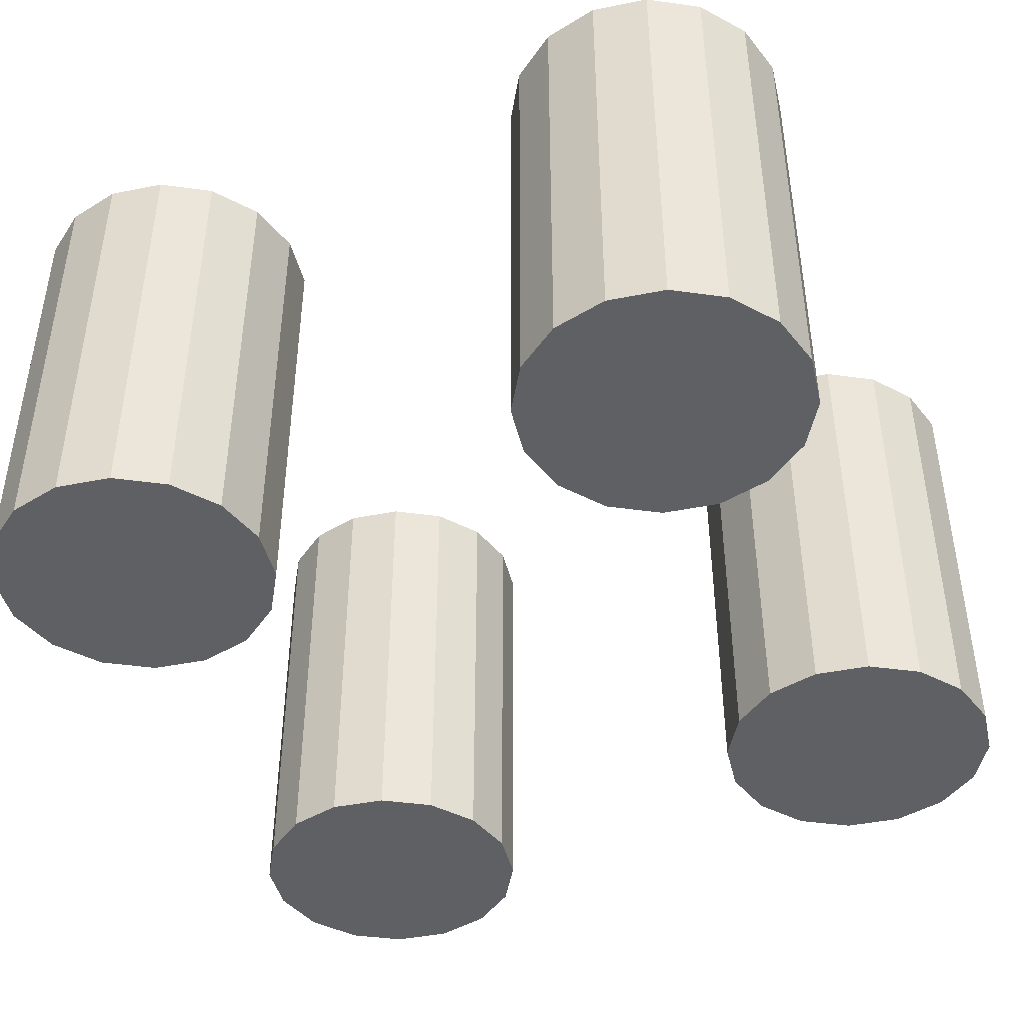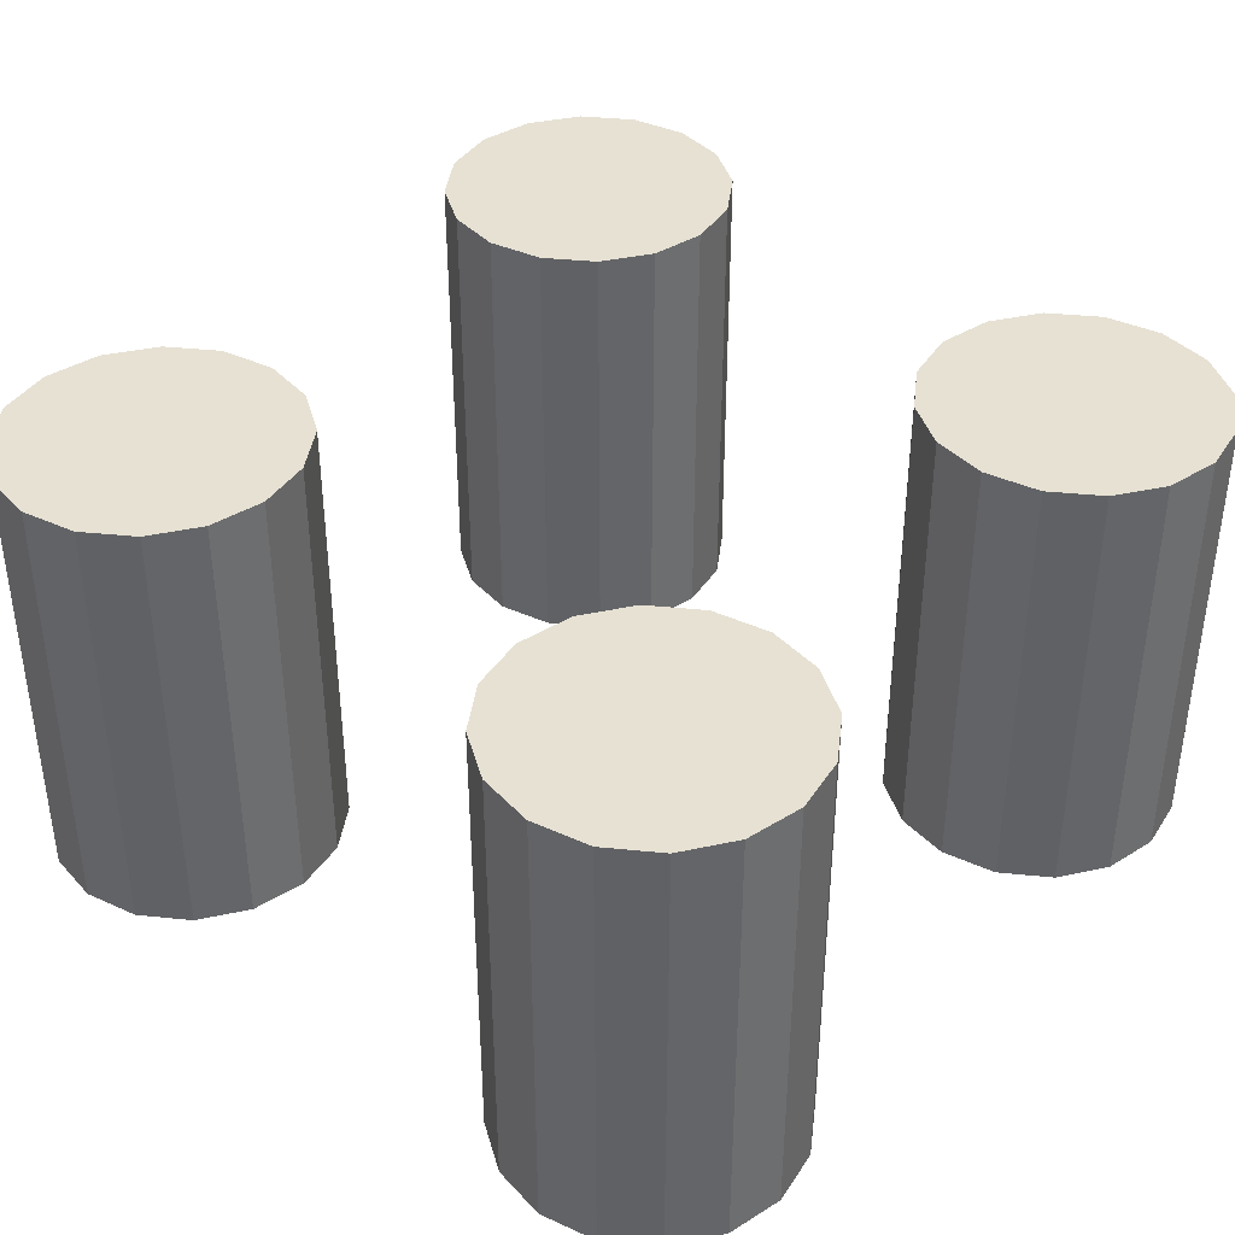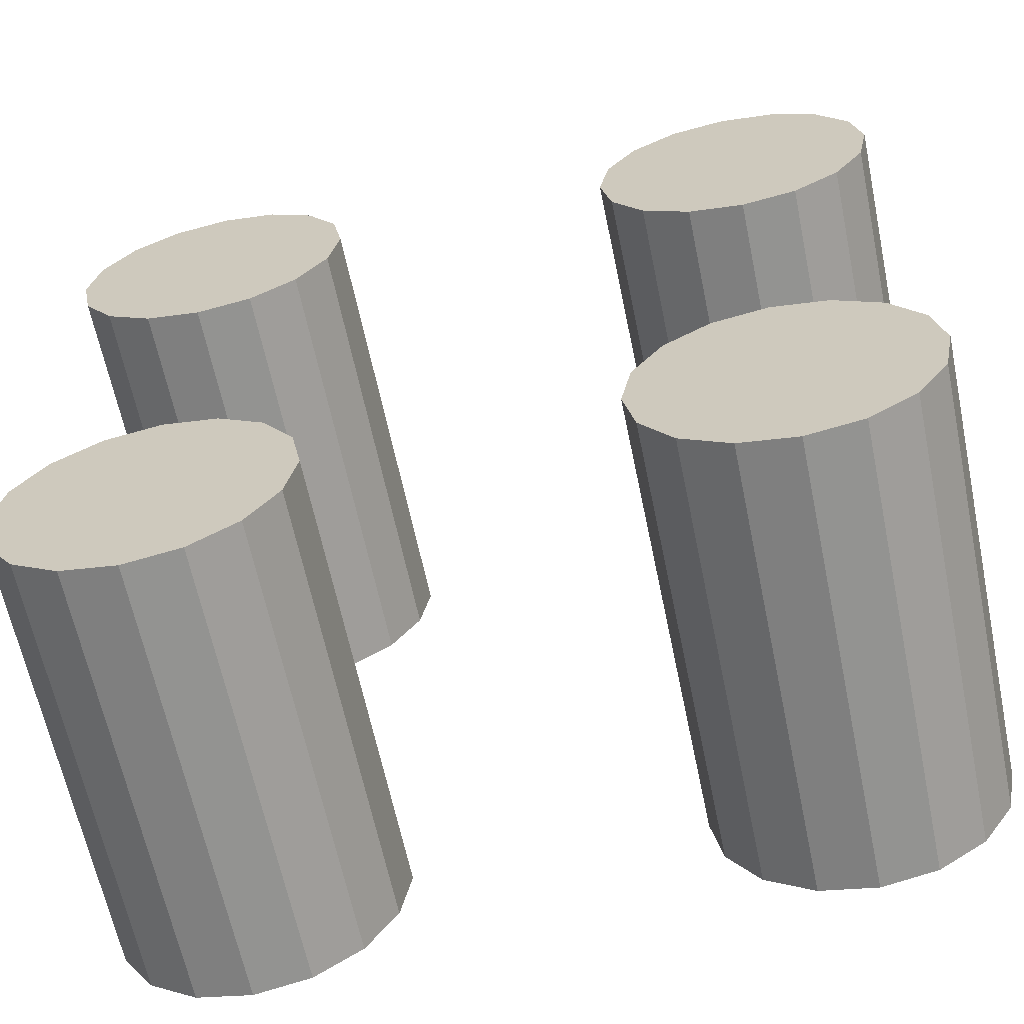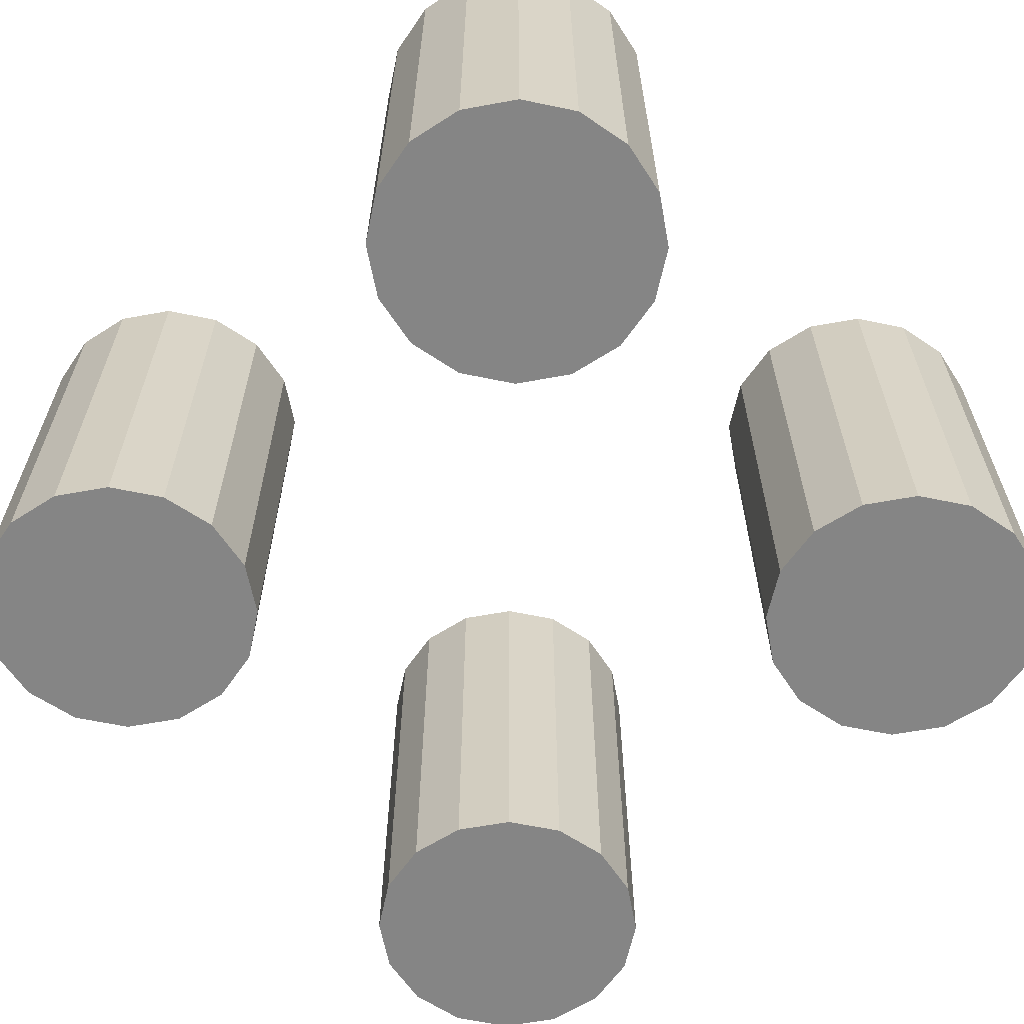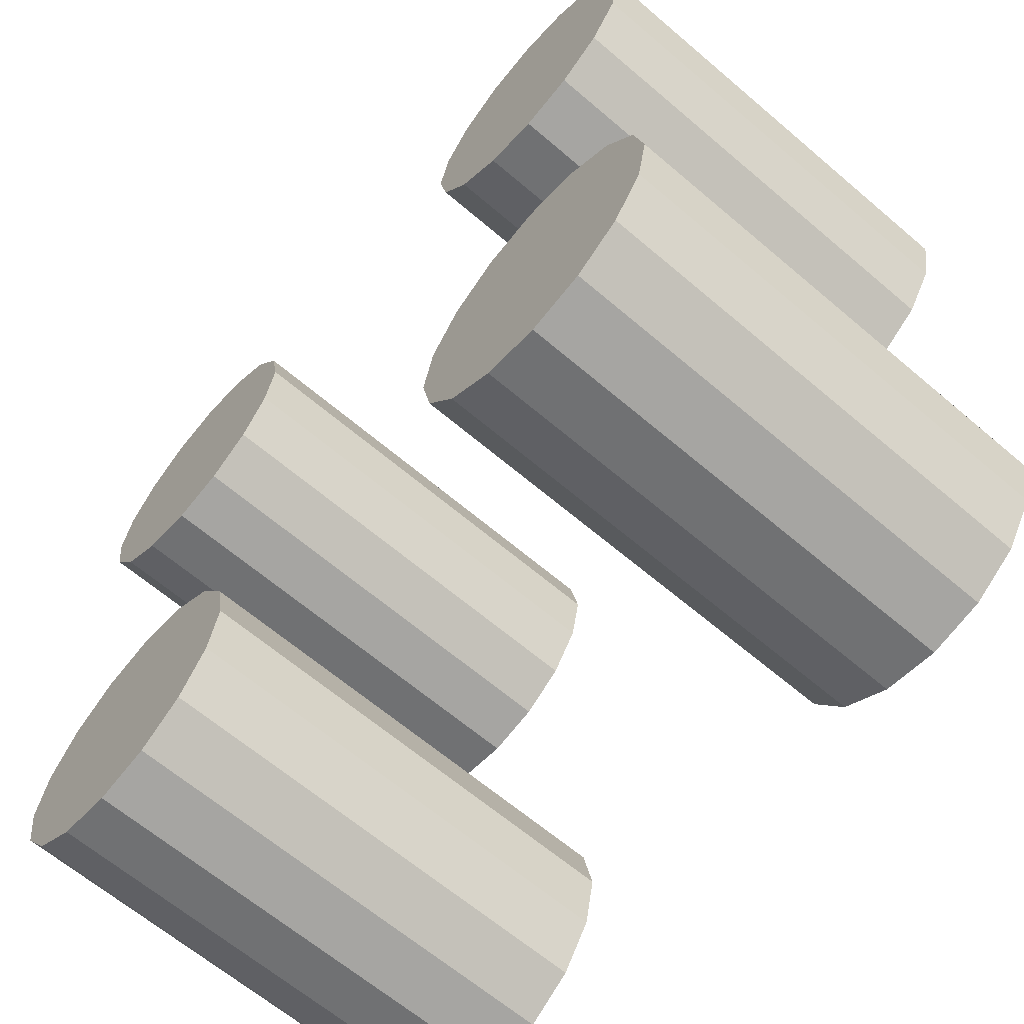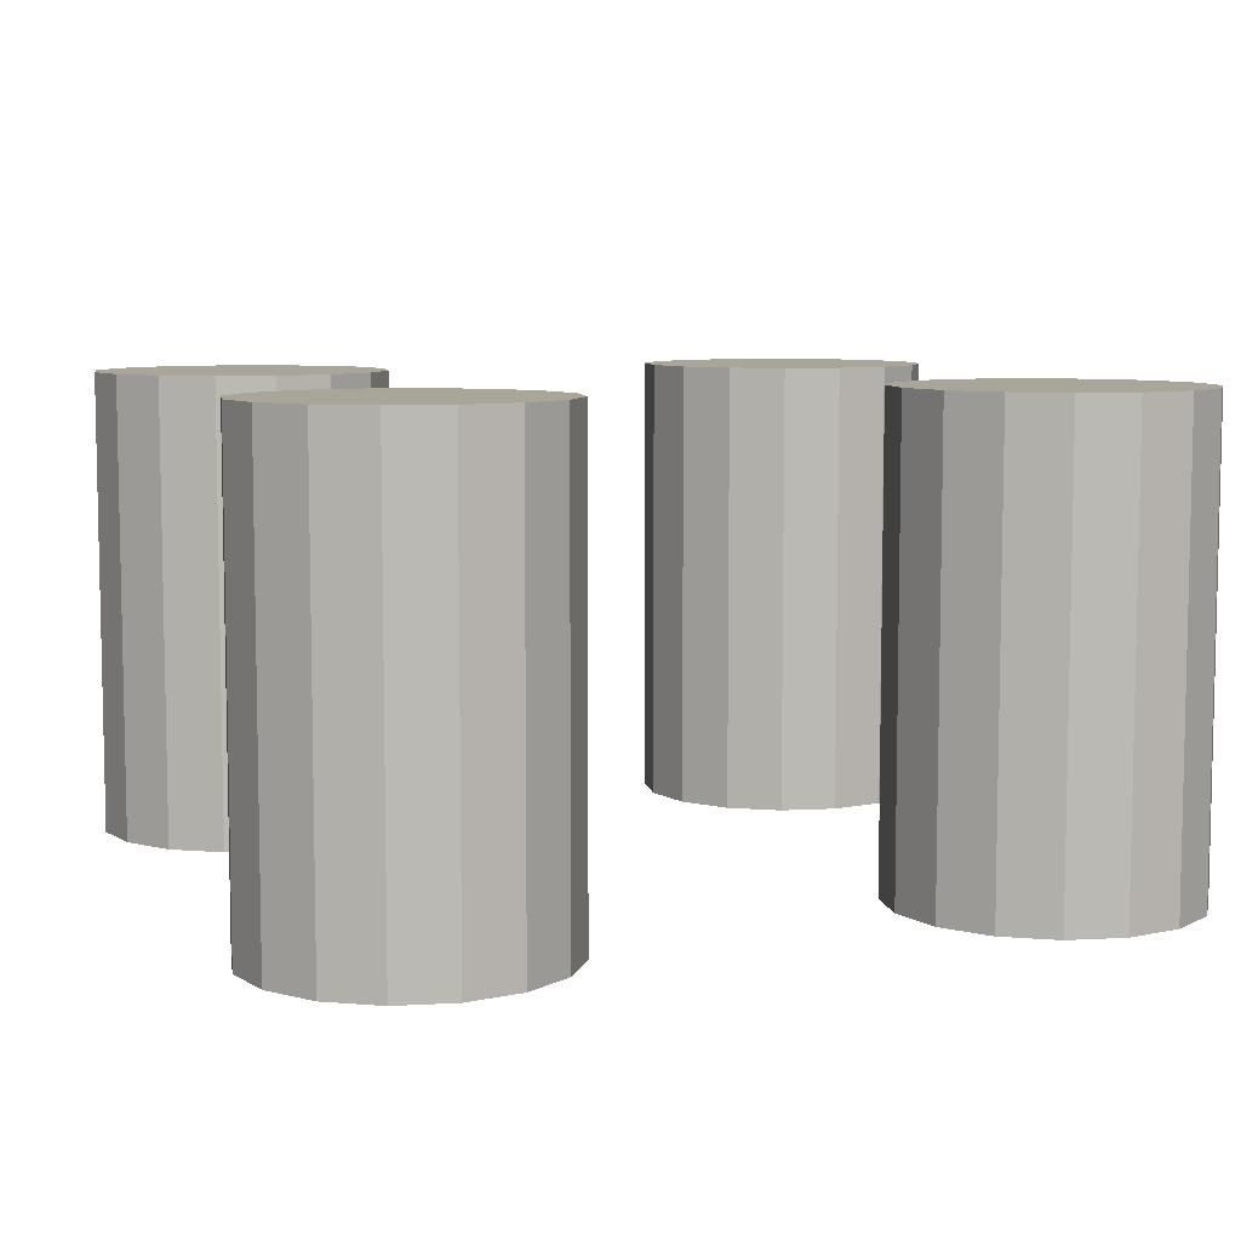
<metadata>
{"format":"obj","ext":"obj","renderer":"f3d","projection":"perspective","resolution":1024,"background":"white","views":[{"elev":-43.3,"azim":114.5,"up":"+Y"},{"elev":38.9,"azim":131.0,"up":"+Y"},{"elev":-64.0,"azim":-168.2,"up":"+Z"},{"elev":-61.8,"azim":44.3,"up":"+Y"},{"elev":-64.7,"azim":49.4,"up":"+Z"},{"elev":7.4,"azim":-110.4,"up":"+Y"}]}
</metadata>
<code>
o ShelfSocle_Cylinder
v 0.09 0 0.33
v 0.09 0.25 0.33
v 0.1206 0 0.3361
v 0.1206 0.25 0.3361
v 0.1466 0 0.3534
v 0.1466 0.25 0.3534
v 0.1639 0 0.3794
v 0.1639 0.25 0.3794
v 0.17 0 0.41
v 0.17 0.25 0.41
v 0.1639 0 0.4406
v 0.1639 0.25 0.4406
v 0.1466 0 0.4666
v 0.1466 0.25 0.4666
v 0.1206 0 0.4839
v 0.1206 0.25 0.4839
v 0.09 0 0.49
v 0.09 0.25 0.49
v 0.05939 0 0.4839
v 0.05939 0.25 0.4839
v 0.03343 0 0.4666
v 0.03343 0.25 0.4666
v 0.01609 0 0.4406
v 0.01609 0.25 0.4406
v 0.01 0 0.41
v 0.01 0.25 0.41
v 0.01609 0 0.3794
v 0.01609 0.25 0.3794
v 0.03343 0 0.3534
v 0.03343 0.25 0.3534
v 0.05939 0 0.3361
v 0.05939 0.25 0.3361
v 0.41 0 0.33
v 0.41 0.25 0.33
v 0.4406 0 0.3361
v 0.4406 0.25 0.3361
v 0.4666 0 0.3534
v 0.4666 0.25 0.3534
v 0.4839 0 0.3794
v 0.4839 0.25 0.3794
v 0.49 0 0.41
v 0.49 0.25 0.41
v 0.4839 0 0.4406
v 0.4839 0.25 0.4406
v 0.4666 0 0.4666
v 0.4666 0.25 0.4666
v 0.4406 0 0.4839
v 0.4406 0.25 0.4839
v 0.41 0 0.49
v 0.41 0.25 0.49
v 0.3794 0 0.4839
v 0.3794 0.25 0.4839
v 0.3534 0 0.4666
v 0.3534 0.25 0.4666
v 0.3361 0 0.4406
v 0.3361 0.25 0.4406
v 0.33 0 0.41
v 0.33 0.25 0.41
v 0.3361 0 0.3794
v 0.3361 0.25 0.3794
v 0.3534 0 0.3534
v 0.3534 0.25 0.3534
v 0.3794 0 0.3361
v 0.3794 0.25 0.3361
v 0.09 0 0.01
v 0.09 0.25 0.01
v 0.1206 0 0.01609
v 0.1206 0.25 0.01609
v 0.1466 0 0.03343
v 0.1466 0.25 0.03343
v 0.1639 0 0.05939
v 0.1639 0.25 0.05939
v 0.17 0 0.09
v 0.17 0.25 0.09
v 0.1639 0 0.1206
v 0.1639 0.25 0.1206
v 0.1466 0 0.1466
v 0.1466 0.25 0.1466
v 0.1206 0 0.1639
v 0.1206 0.25 0.1639
v 0.09 0 0.17
v 0.09 0.25 0.17
v 0.05939 0 0.1639
v 0.05939 0.25 0.1639
v 0.03343 0 0.1466
v 0.03343 0.25 0.1466
v 0.01609 0 0.1206
v 0.01609 0.25 0.1206
v 0.01 0 0.09
v 0.01 0.25 0.09
v 0.01609 0 0.05939
v 0.01609 0.25 0.05939
v 0.03343 0 0.03343
v 0.03343 0.25 0.03343
v 0.05939 0 0.01609
v 0.05939 0.25 0.01609
v 0.41 0 0.01
v 0.41 0.25 0.01
v 0.4406 0 0.01609
v 0.4406 0.25 0.01609
v 0.4666 0 0.03343
v 0.4666 0.25 0.03343
v 0.4839 0 0.05939
v 0.4839 0.25 0.05939
v 0.49 0 0.09
v 0.49 0.25 0.09
v 0.4839 0 0.1206
v 0.4839 0.25 0.1206
v 0.4666 0 0.1466
v 0.4666 0.25 0.1466
v 0.4406 0 0.1639
v 0.4406 0.25 0.1639
v 0.41 0 0.17
v 0.41 0.25 0.17
v 0.3794 0 0.1639
v 0.3794 0.25 0.1639
v 0.3534 0 0.1466
v 0.3534 0.25 0.1466
v 0.3361 0 0.1206
v 0.3361 0.25 0.1206
v 0.33 0 0.09
v 0.33 0.25 0.09
v 0.3361 0 0.05939
v 0.3361 0.25 0.05939
v 0.3534 0 0.03343
v 0.3534 0.25 0.03343
v 0.3794 0 0.01609
v 0.3794 0.25 0.01609
f 1 2 4 3
f 3 4 6 5
f 5 6 8 7
f 7 8 10 9
f 9 10 12 11
f 11 12 14 13
f 13 14 16 15
f 15 16 18 17
f 17 18 20 19
f 19 20 22 21
f 21 22 24 23
f 23 24 26 25
f 25 26 28 27
f 27 28 30 29
f 4 2 32 30 28 26 24 22 20 18 16 14 12 10 8 6
f 31 32 2 1
f 29 30 32 31
f 1 3 5 7 9 11 13 15 17 19 21 23 25 27 29 31
f 33 34 36 35
f 35 36 38 37
f 37 38 40 39
f 39 40 42 41
f 41 42 44 43
f 43 44 46 45
f 45 46 48 47
f 47 48 50 49
f 49 50 52 51
f 51 52 54 53
f 53 54 56 55
f 55 56 58 57
f 57 58 60 59
f 59 60 62 61
f 36 34 64 62 60 58 56 54 52 50 48 46 44 42 40 38
f 63 64 34 33
f 61 62 64 63
f 33 35 37 39 41 43 45 47 49 51 53 55 57 59 61 63
f 65 66 68 67
f 67 68 70 69
f 69 70 72 71
f 71 72 74 73
f 73 74 76 75
f 75 76 78 77
f 77 78 80 79
f 79 80 82 81
f 81 82 84 83
f 83 84 86 85
f 85 86 88 87
f 87 88 90 89
f 89 90 92 91
f 91 92 94 93
f 68 66 96 94 92 90 88 86 84 82 80 78 76 74 72 70
f 95 96 66 65
f 93 94 96 95
f 65 67 69 71 73 75 77 79 81 83 85 87 89 91 93 95
f 97 98 100 99
f 99 100 102 101
f 101 102 104 103
f 103 104 106 105
f 105 106 108 107
f 107 108 110 109
f 109 110 112 111
f 111 112 114 113
f 113 114 116 115
f 115 116 118 117
f 117 118 120 119
f 119 120 122 121
f 121 122 124 123
f 123 124 126 125
f 100 98 128 126 124 122 120 118 116 114 112 110 108 106 104 102
f 127 128 98 97
f 125 126 128 127
f 97 99 101 103 105 107 109 111 113 115 117 119 121 123 125 127

</code>
